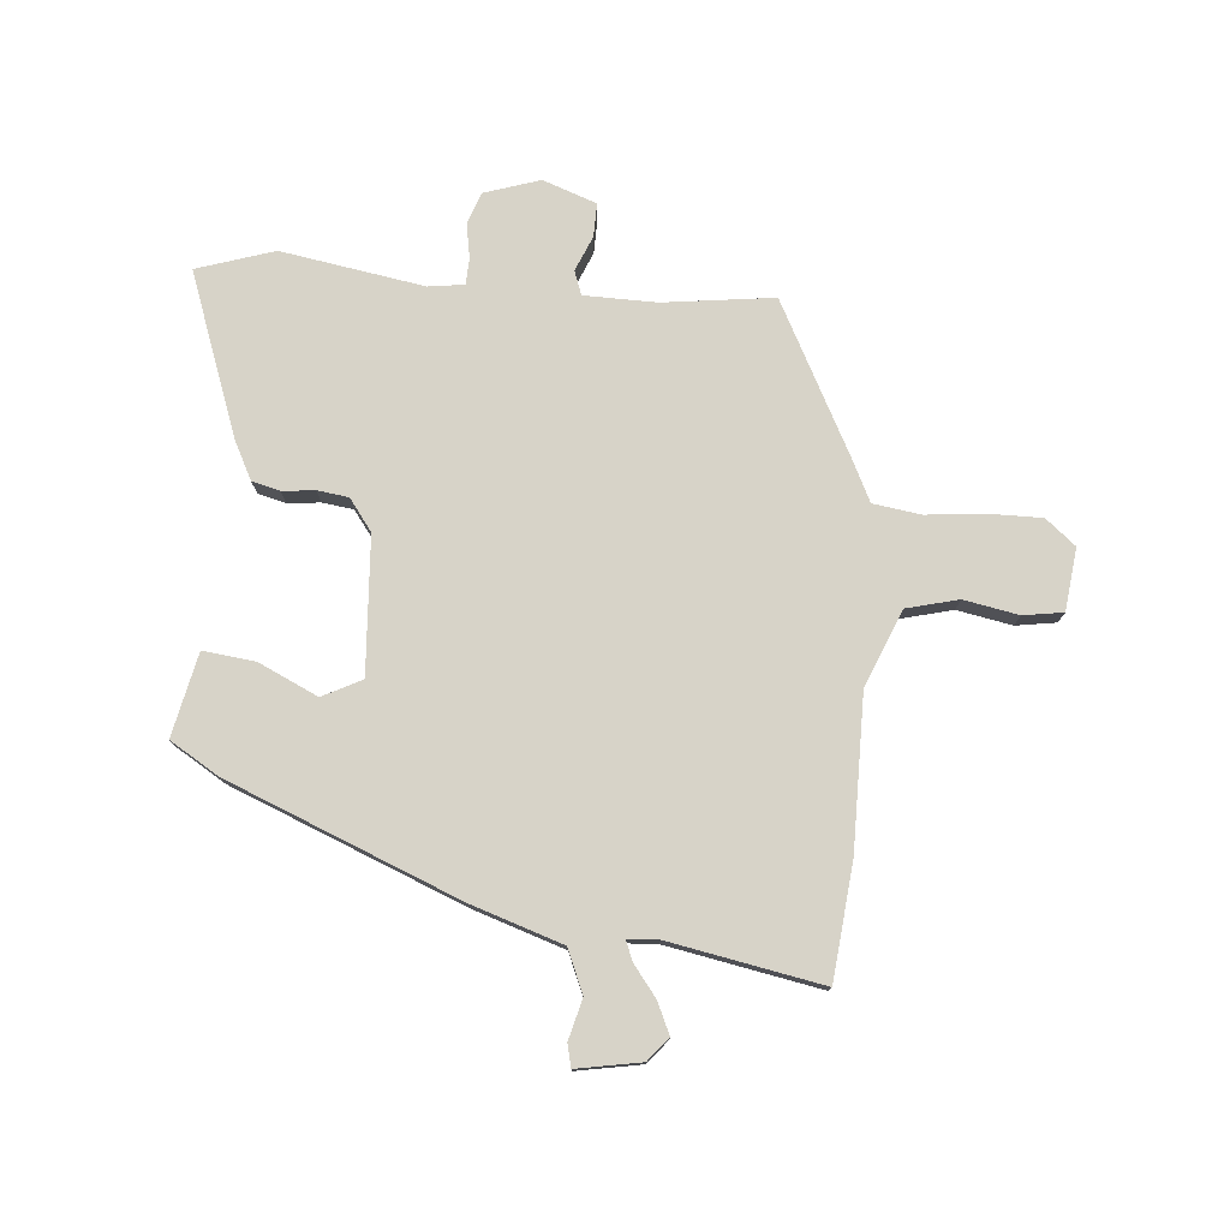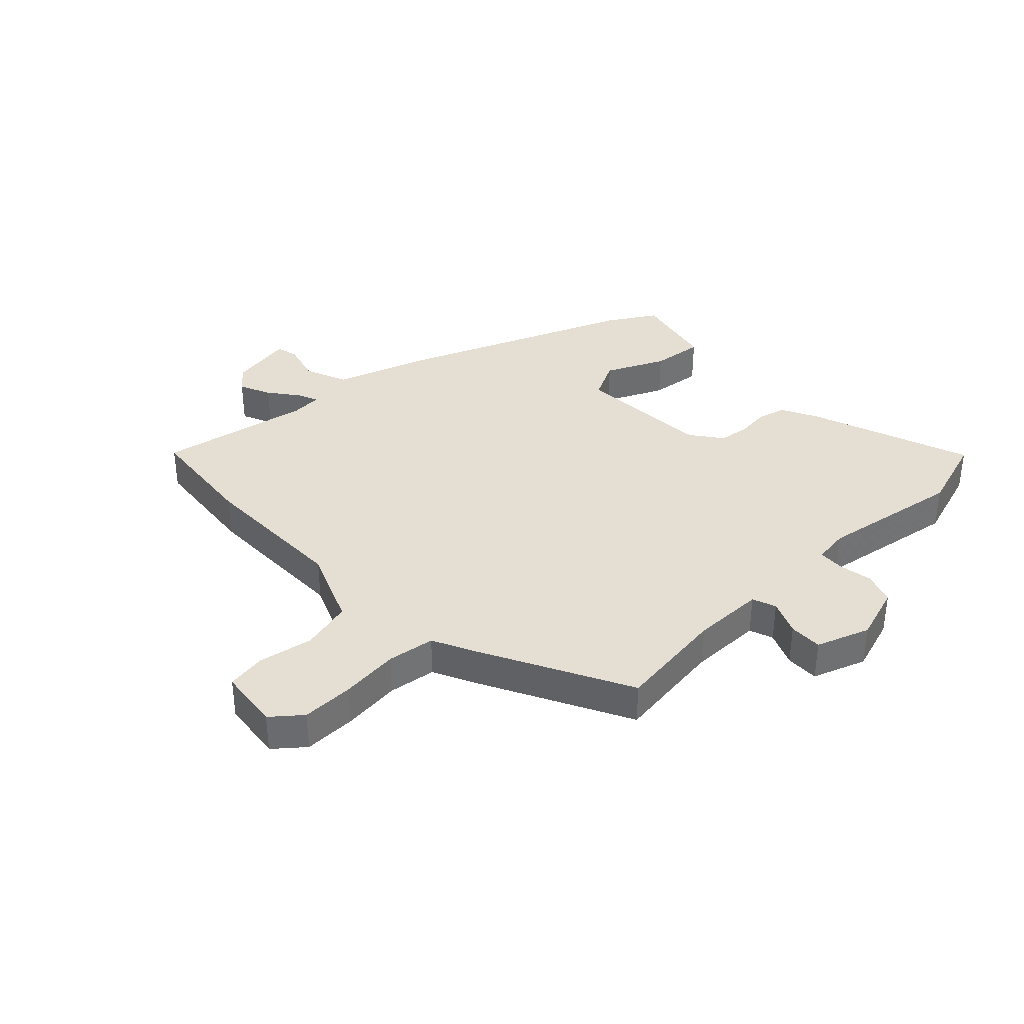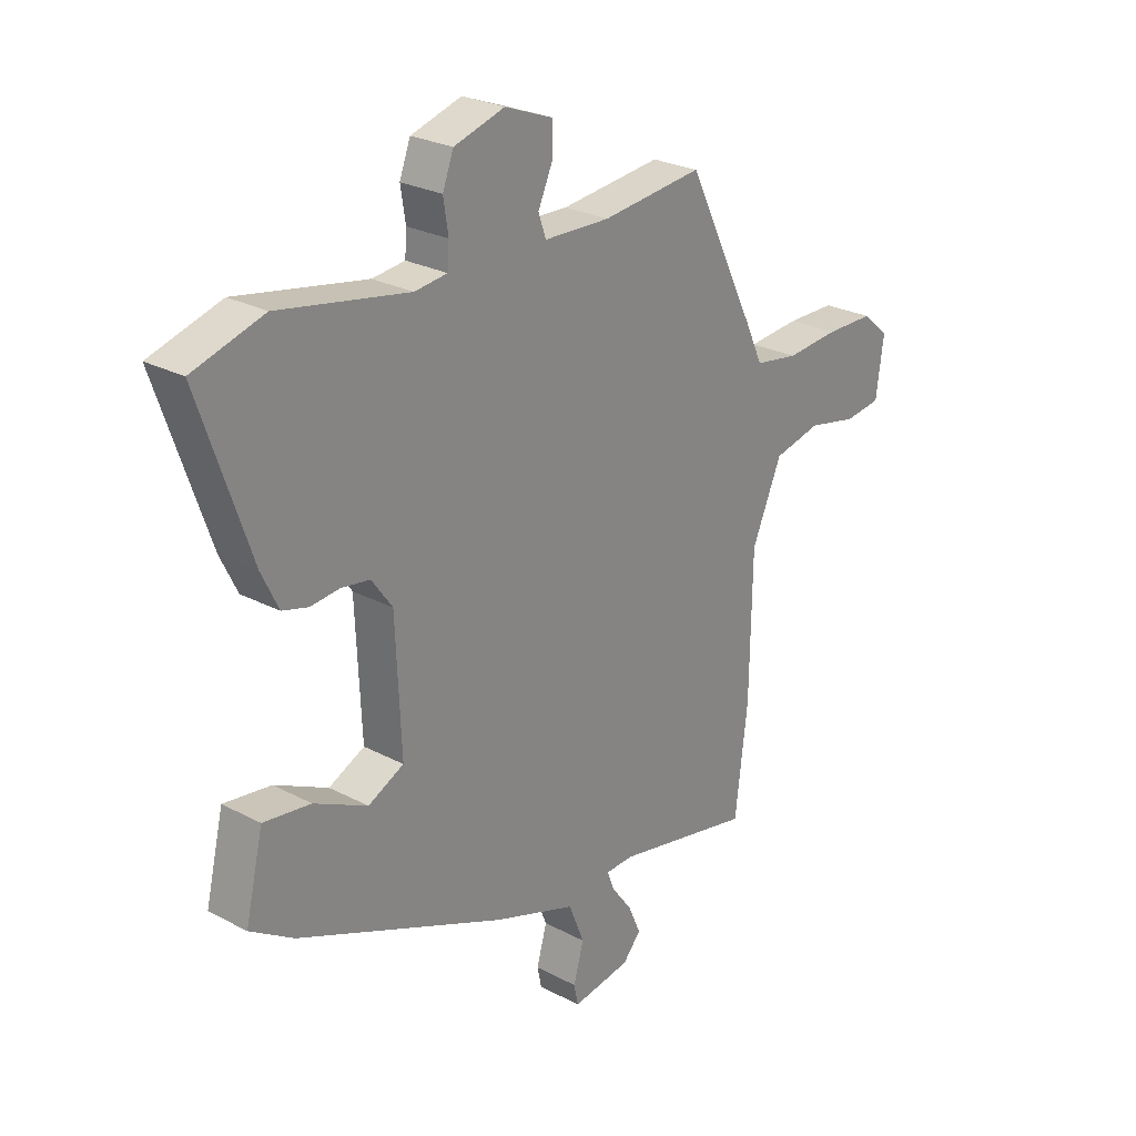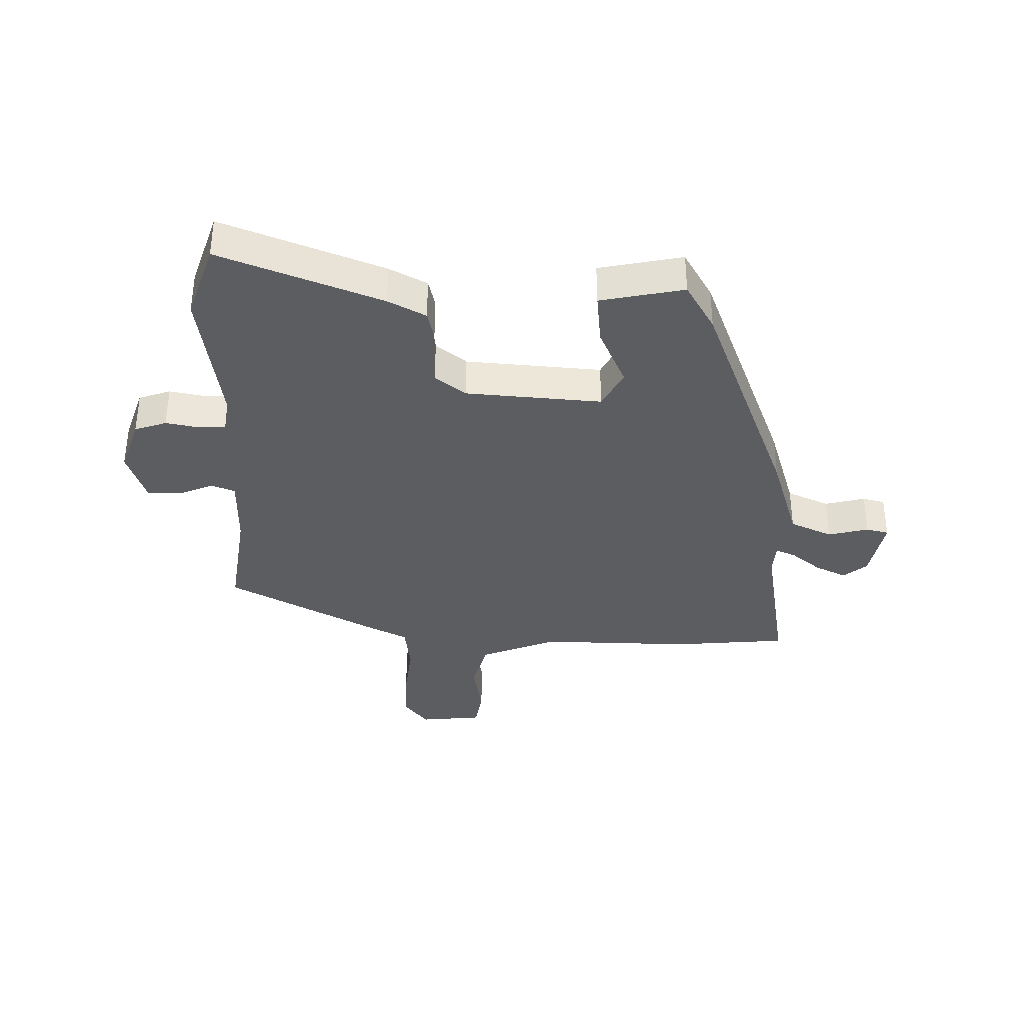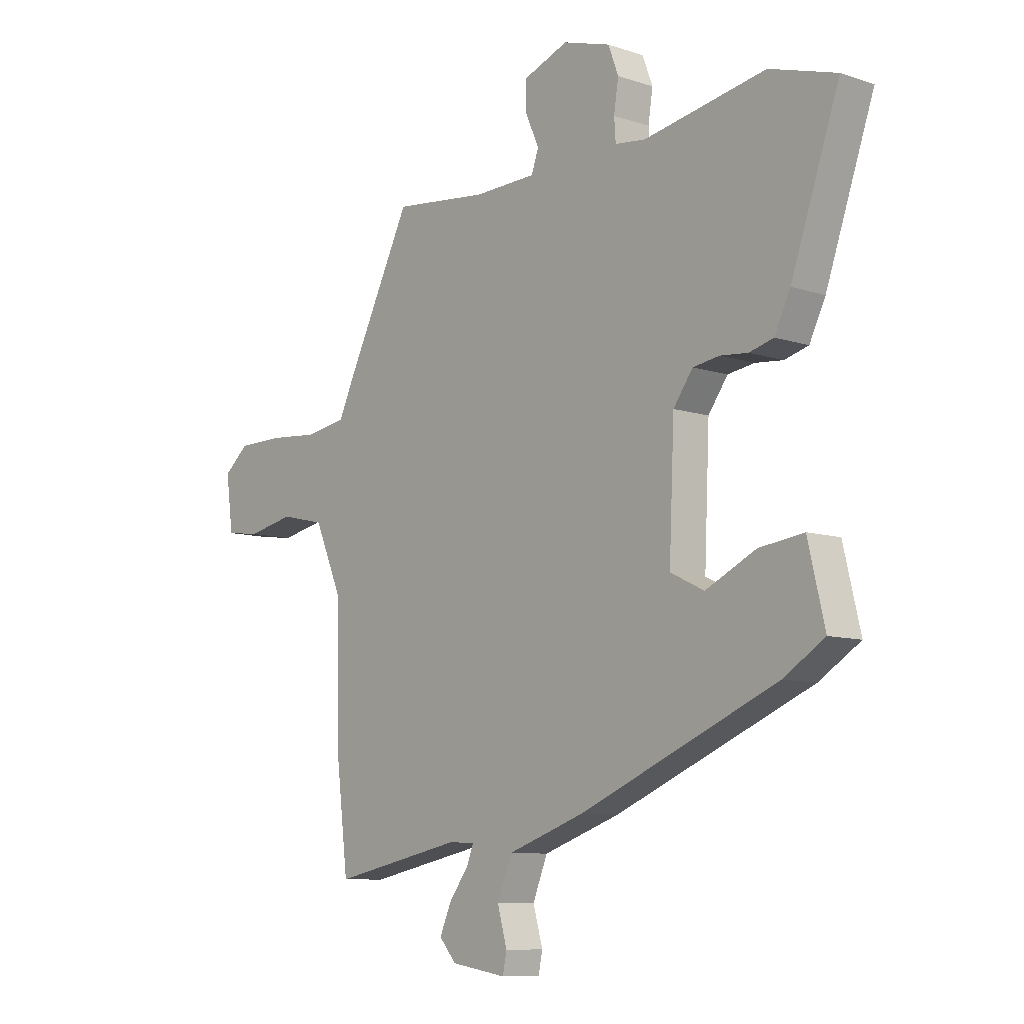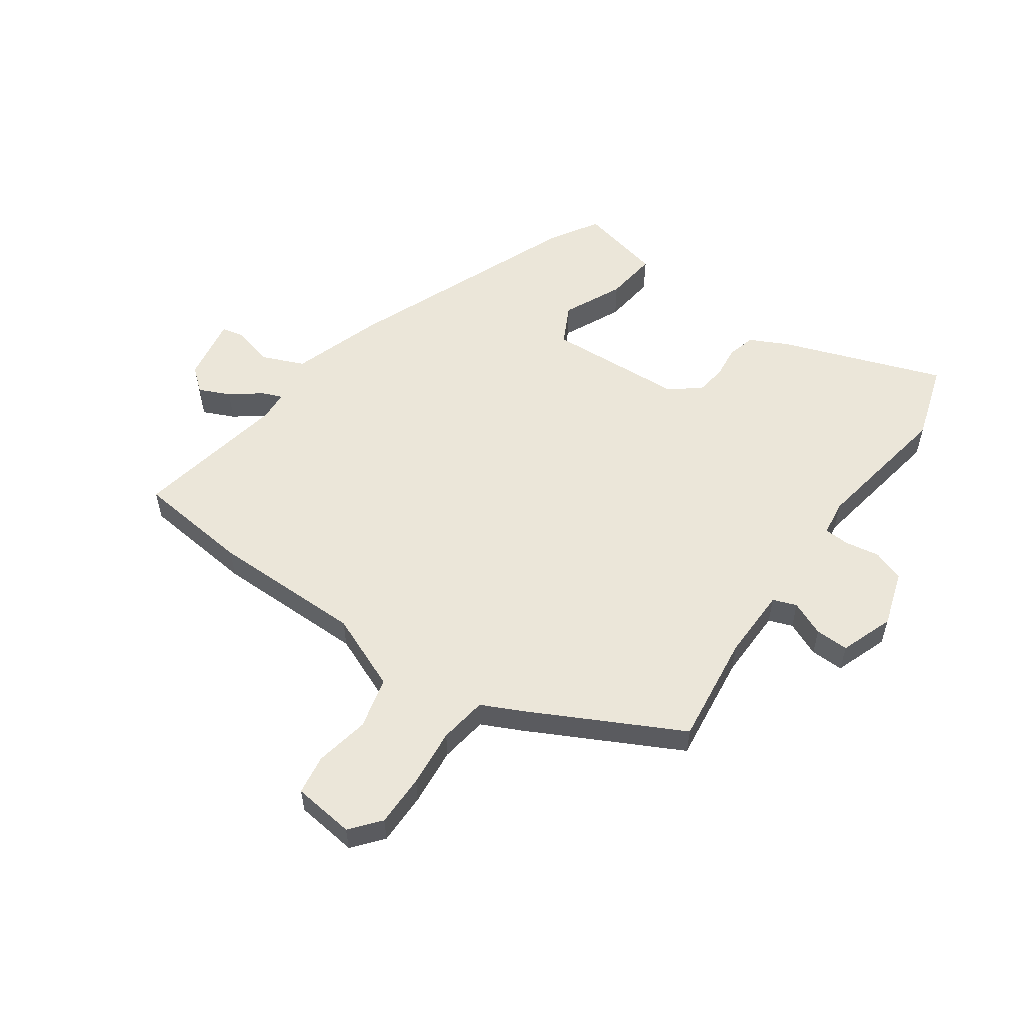
<metadata>
{"format":"obj","ext":"obj","renderer":"f3d","projection":"perspective","resolution":1024,"background":"white","views":[{"elev":77.0,"azim":-176.3,"up":"+Y"},{"elev":36.9,"azim":-44.7,"up":"+Y"},{"elev":25.9,"azim":130.1,"up":"+Z"},{"elev":-36.3,"azim":87.0,"up":"+Y"},{"elev":-8.9,"azim":48.5,"up":"+Z"},{"elev":55.7,"azim":-55.7,"up":"+Y"}]}
</metadata>
<code>
v -0.492 0.07 -0.565
v -0.515 0.07 -0.373
v -0.519 0.07 -0.117
v -0.574 0.07 0.01
v -0.661 0.07 0.03
v -0.752 0.07 0.011
v -0.819 0.07 0.02
v -0.833 0.07 0.124
v -0.784 0.07 0.166
v -0.696 0.07 0.167
v -0.598 0.07 0.159
v -0.518 0.07 0.172
v -0.487 0.07 0.239
v -0.36 0.07 0.495
v -0.175 0.07 0.475
v -0.054 0.07 0.479
v -0.04 0.07 0.519
v -0.066 0.07 0.577
v -0.068 0.07 0.633
v 0.021 0.07 0.667
v 0.114 0.07 0.639
v 0.134 0.07 0.586
v 0.125 0.07 0.528
v 0.128 0.07 0.485
v 0.188 0.07 0.478
v 0.426 0.07 0.522
v 0.556 0.07 0.483
v 0.462 0.07 0.21
v 0.431 0.07 0.146
v 0.384 0.07 0.133
v 0.33 0.07 0.138
v 0.278 0.07 0.13
v 0.24 0.07 0.077
v 0.23 0.07 -0.151
v 0.296 0.07 -0.183
v 0.394 0.07 -0.135
v 0.481 0.07 -0.123
v 0.514 0.07 -0.262
v 0.434 0.07 -0.313
v 0.05 0.07 -0.477
v -0.101 0.07 -0.53
v -0.13 0.07 -0.602
v -0.111 0.07 -0.669
v -0.119 0.07 -0.707
v -0.227 0.07 -0.69
v -0.26 0.07 -0.652
v -0.237 0.07 -0.599
v -0.199 0.07 -0.548
v -0.186 0.07 -0.514
v -0.237 0.07 -0.512
v -0.492 0 -0.565
v -0.515 0 -0.373
v -0.519 0 -0.117
v -0.574 0 0.01
v -0.661 0 0.03
v -0.752 0 0.011
v -0.819 0 0.02
v -0.833 0 0.124
v -0.784 0 0.166
v -0.696 0 0.167
v -0.598 0 0.159
v -0.518 0 0.172
v -0.487 0 0.239
v -0.36 0 0.495
v -0.175 0 0.475
v -0.054 0 0.479
v -0.04 0 0.519
v -0.066 0 0.577
v -0.068 0 0.633
v 0.021 0 0.667
v 0.114 0 0.639
v 0.134 0 0.586
v 0.125 0 0.528
v 0.128 0 0.485
v 0.188 0 0.478
v 0.426 0 0.522
v 0.556 0 0.483
v 0.462 0 0.21
v 0.431 0 0.146
v 0.384 0 0.133
v 0.33 0 0.138
v 0.278 0 0.13
v 0.24 0 0.077
v 0.23 0 -0.151
v 0.296 0 -0.183
v 0.394 0 -0.135
v 0.481 0 -0.123
v 0.514 0 -0.262
v 0.434 0 -0.313
v 0.05 0 -0.477
v -0.101 0 -0.53
v -0.13 0 -0.602
v -0.111 0 -0.669
v -0.119 0 -0.707
v -0.227 0 -0.69
v -0.26 0 -0.652
v -0.237 0 -0.599
v -0.199 0 -0.548
v -0.186 0 -0.514
v -0.237 0 -0.512
f 45 46 47 48
f 45 48 49
f 42 43 44 45
f 41 42 45 49
f 40 41 49
f 39 40 49 50
f 35 36 37 38
f 35 38 39 50
f 28 29 30 31
f 28 31 32
f 25 26 27 28
f 24 25 28 32
f 20 21 22 23
f 20 23 24
f 17 18 19 20
f 16 17 20 24
f 15 16 24 32
f 12 13 14 15
f 8 9 10 11
f 6 7 8 11
f 5 6 11 12
f 4 5 12 15
f 50 1 2 3
f 34 35 50 3
f 4 15 32 33
f 3 4 33 34
f 98 97 96 95
f 99 98 95
f 95 94 93 92
f 99 95 92 91
f 99 91 90
f 100 99 90 89
f 88 87 86 85
f 100 89 88 85
f 81 80 79 78
f 82 81 78
f 78 77 76 75
f 82 78 75 74
f 73 72 71 70
f 74 73 70
f 70 69 68 67
f 74 70 67 66
f 82 74 66 65
f 65 64 63 62
f 61 60 59 58
f 61 58 57 56
f 62 61 56 55
f 65 62 55 54
f 53 52 51 100
f 53 100 85 84
f 83 82 65 54
f 84 83 54 53
f 1 51 52 2
f 2 52 53 3
f 3 53 54 4
f 4 54 55 5
f 5 55 56 6
f 6 56 57 7
f 7 57 58 8
f 8 58 59 9
f 9 59 60 10
f 10 60 61 11
f 11 61 62 12
f 12 62 63 13
f 13 63 64 14
f 14 64 65 15
f 15 65 66 16
f 16 66 67 17
f 17 67 68 18
f 18 68 69 19
f 19 69 70 20
f 20 70 71 21
f 21 71 72 22
f 22 72 73 23
f 23 73 74 24
f 24 74 75 25
f 25 75 76 26
f 26 76 77 27
f 27 77 78 28
f 28 78 79 29
f 29 79 80 30
f 30 80 81 31
f 31 81 82 32
f 32 82 83 33
f 33 83 84 34
f 34 84 85 35
f 35 85 86 36
f 36 86 87 37
f 37 87 88 38
f 38 88 89 39
f 39 89 90 40
f 40 90 91 41
f 41 91 92 42
f 42 92 93 43
f 43 93 94 44
f 44 94 95 45
f 45 95 96 46
f 46 96 97 47
f 47 97 98 48
f 48 98 99 49
f 49 99 100 50
f 50 100 51 1

</code>
